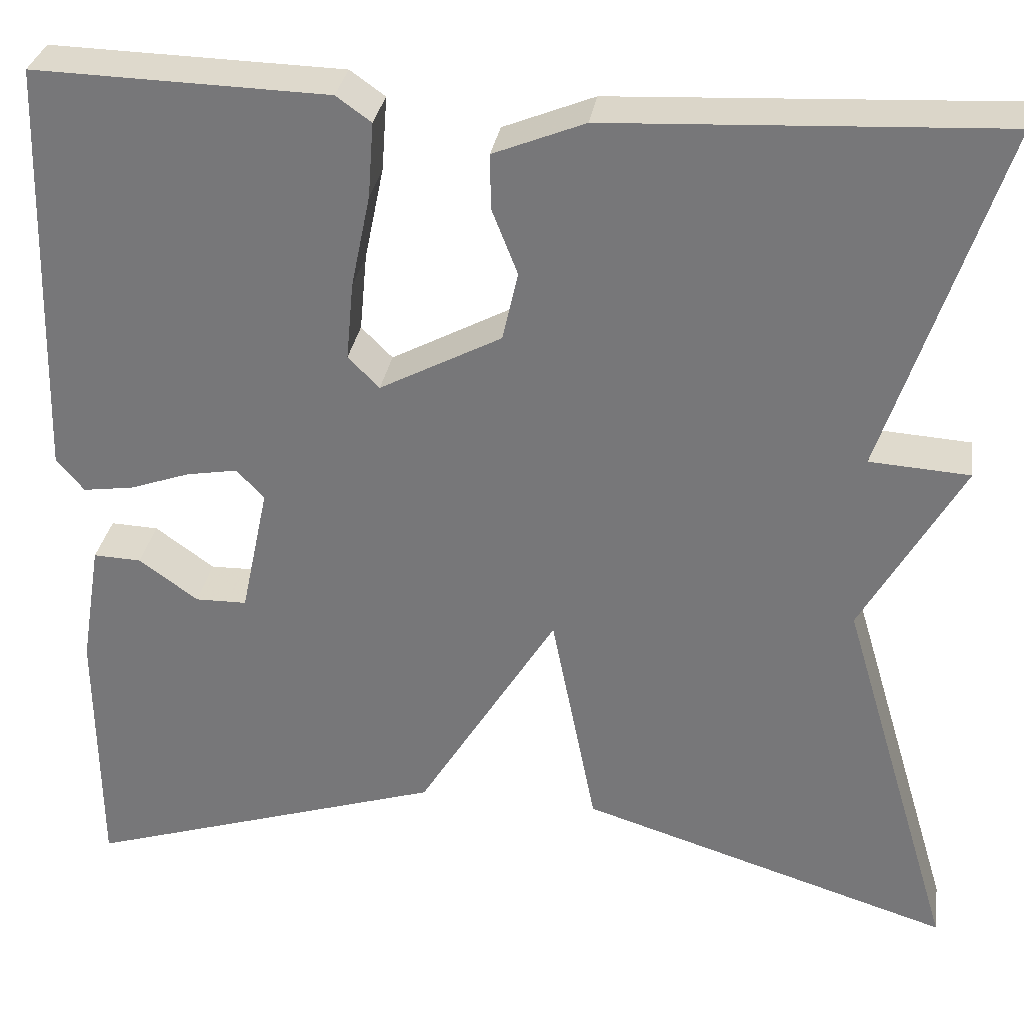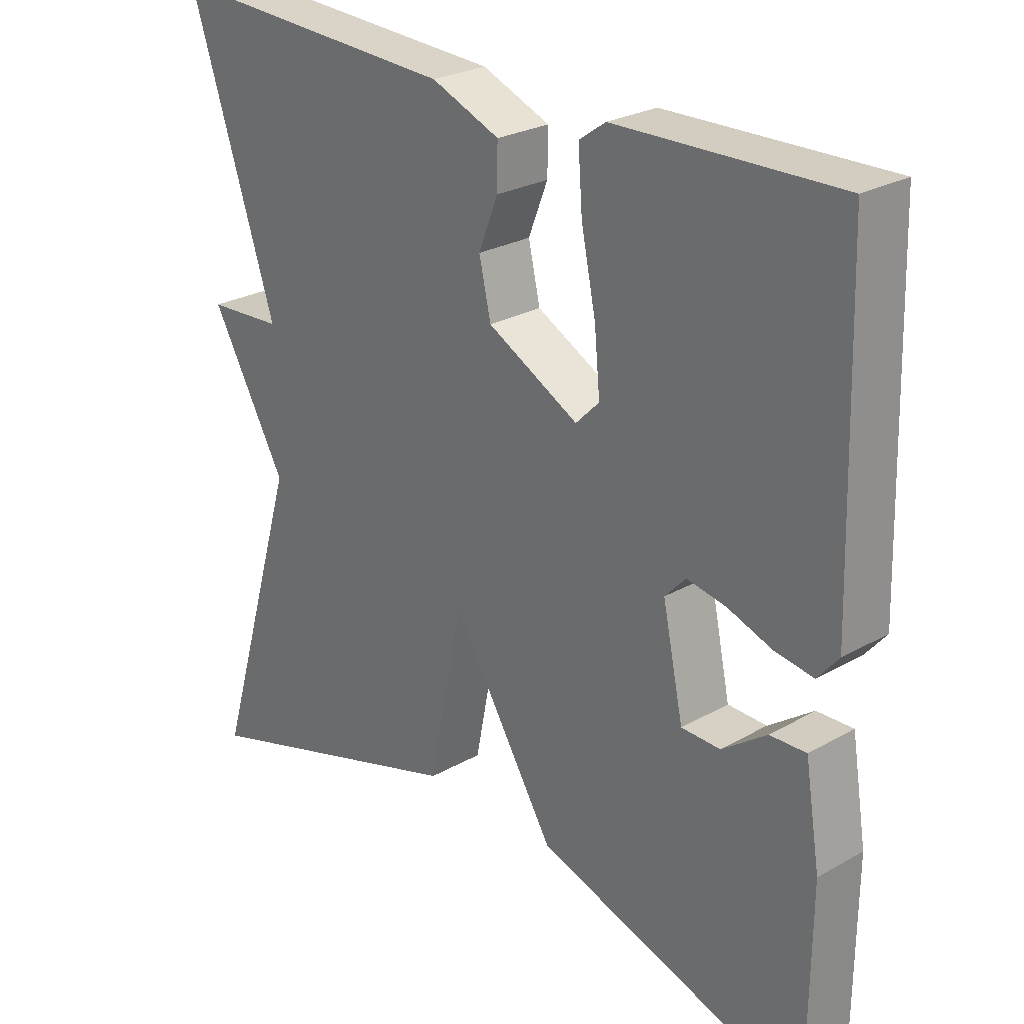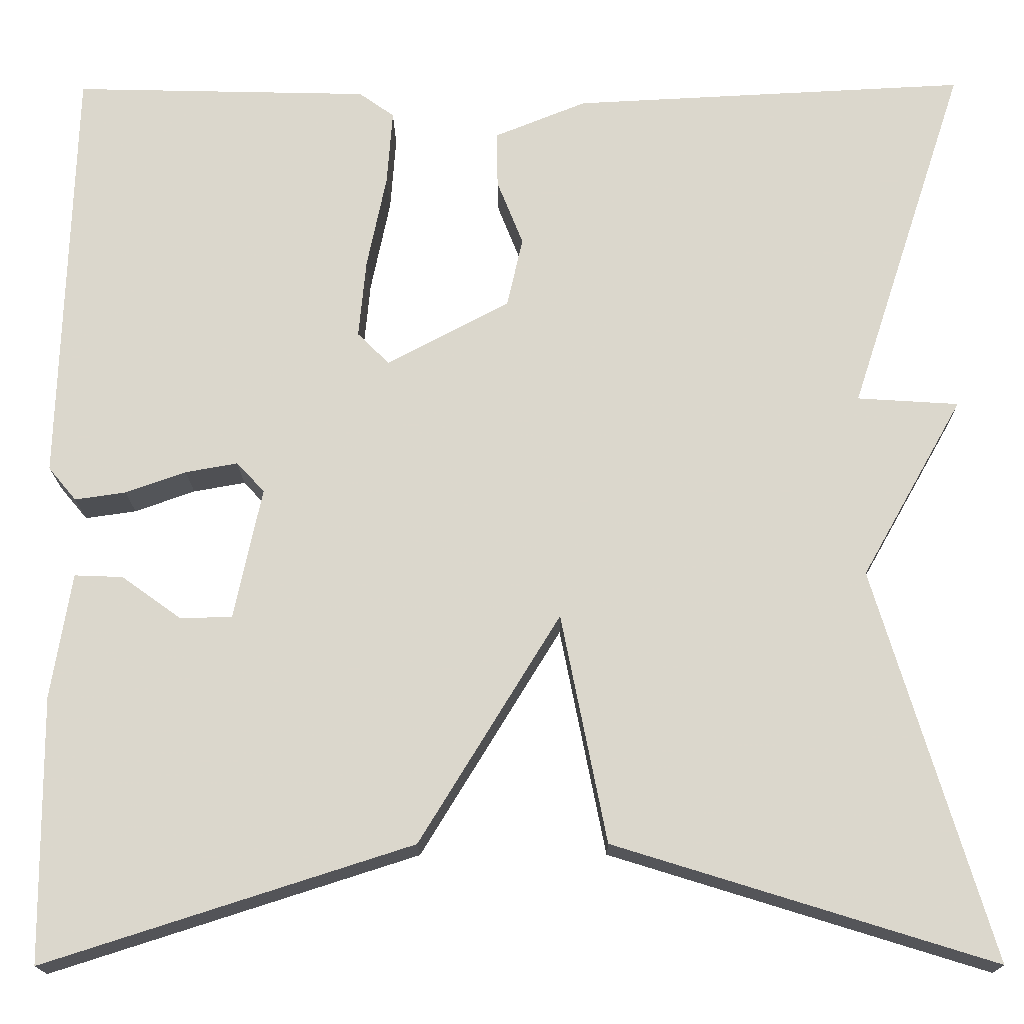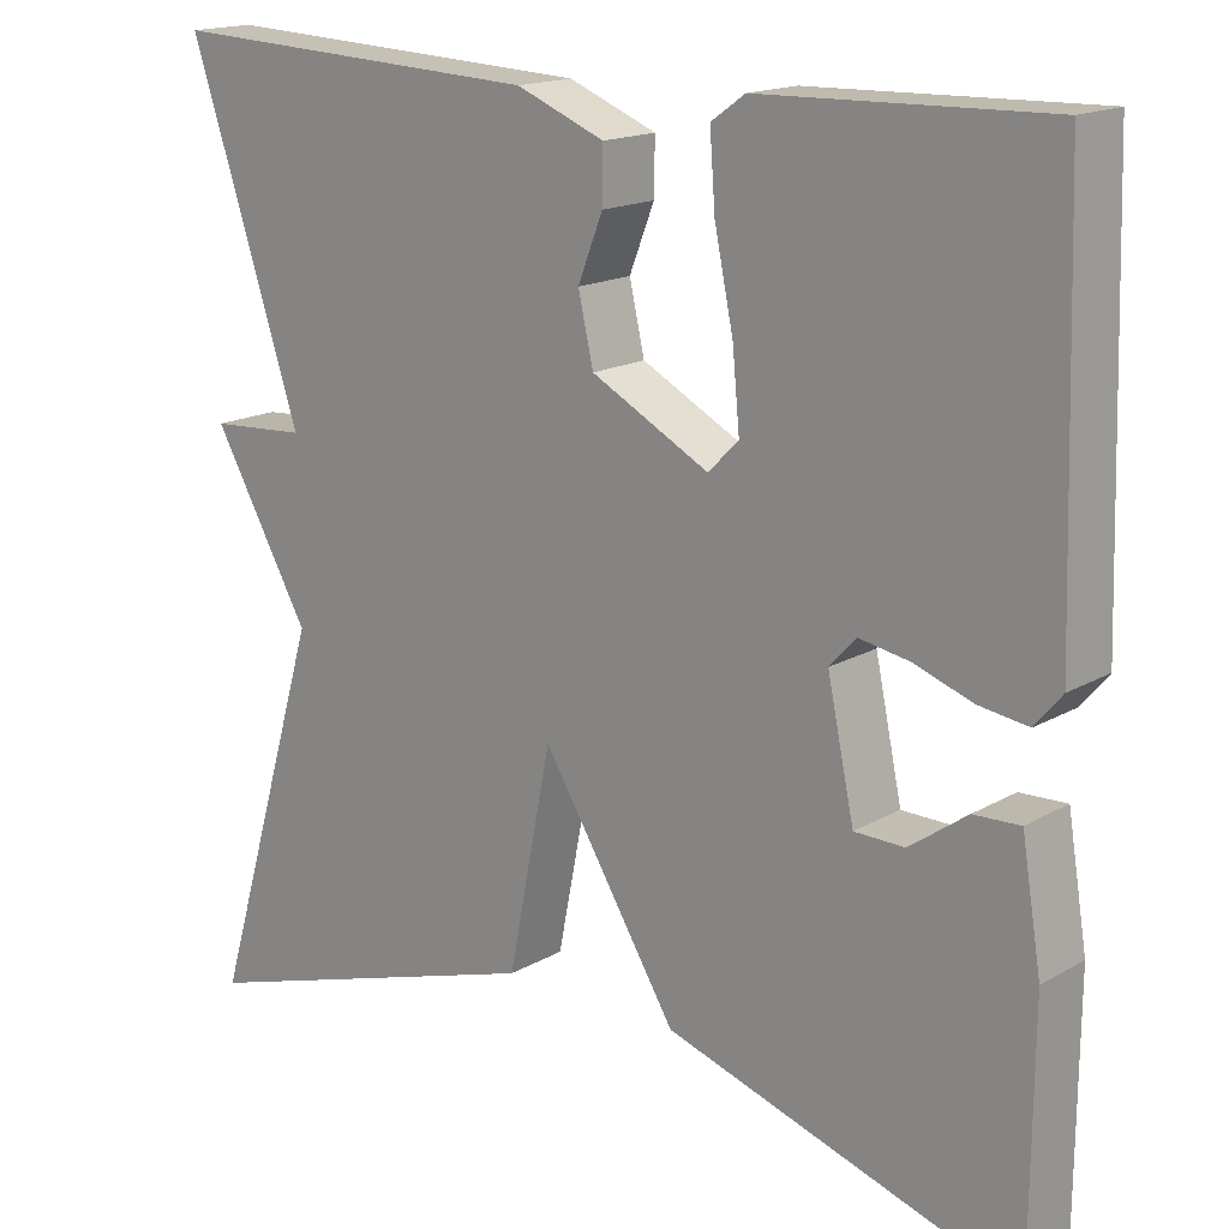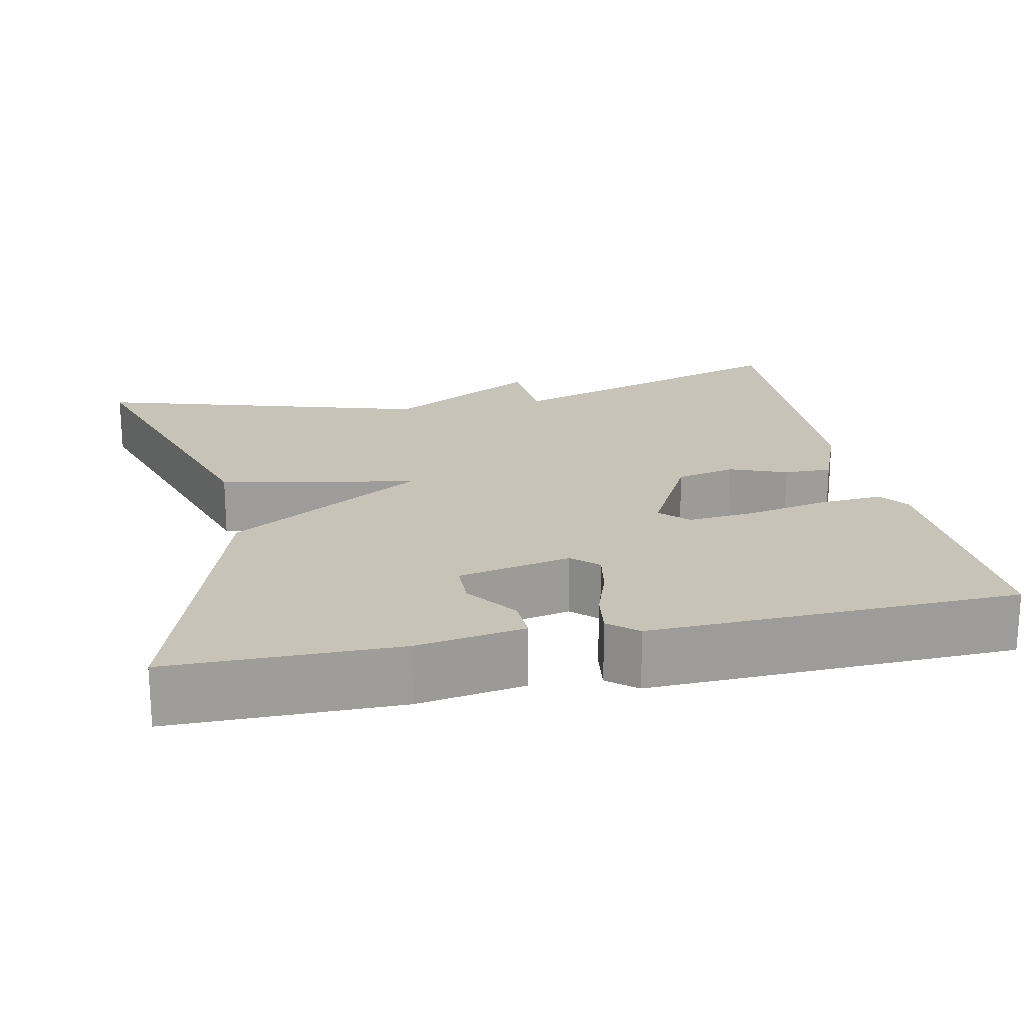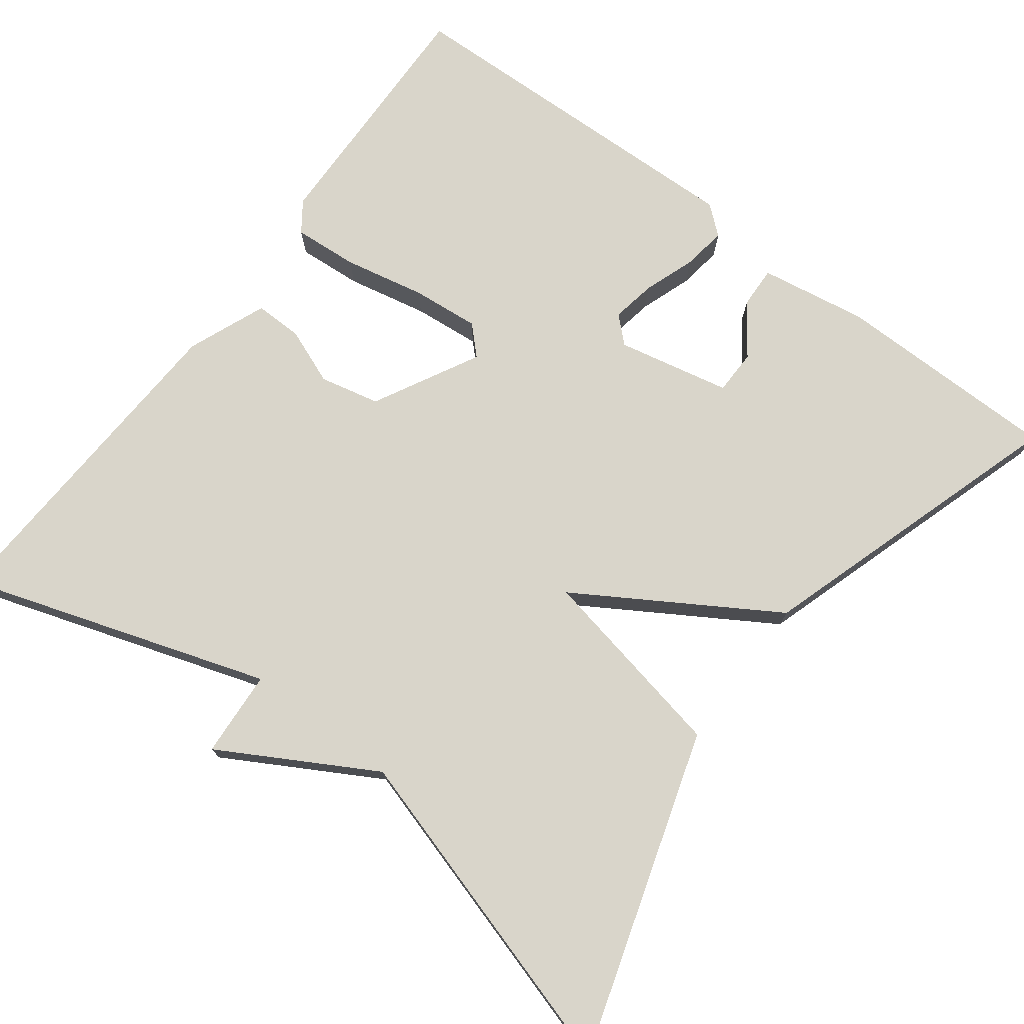
<metadata>
{"format":"obj","ext":"obj","renderer":"f3d","projection":"perspective","resolution":1024,"background":"white","views":[{"elev":31.4,"azim":8.9,"up":"+Z"},{"elev":26.0,"azim":-132.0,"up":"+Z"},{"elev":-17.1,"azim":0.6,"up":"+Z"},{"elev":16.6,"azim":-139.2,"up":"+Z"},{"elev":19.8,"azim":-101.9,"up":"+Y"},{"elev":74.7,"azim":127.0,"up":"+Y"}]}
</metadata>
<code>
v 0.5 0.07 -0.5
v 0.094 0.07 -0.374
v 0.045 0.07 -0.128
v -0.106 0.07 -0.374
v -0.5 0.07 -0.5
v -0.502 0.07 -0.216
v -0.48 0.07 -0.081
v -0.428 0.07 -0.083
v -0.364 0.07 -0.129
v -0.308 0.07 -0.128
v -0.278 0.07 0.014
v -0.308 0.07 0.046
v -0.364 0.07 0.036
v -0.429 0.07 0.013
v -0.484 0.07 0.005
v -0.514 0.07 0.041
v -0.5 0.07 0.5
v -0.181 0.07 0.492
v -0.143 0.07 0.465
v -0.149 0.07 0.384
v -0.17 0.07 0.282
v -0.178 0.07 0.197
v -0.144 0.07 0.163
v -0.012 0.07 0.233
v 0.005 0.07 0.308
v -0.023 0.07 0.379
v -0.024 0.07 0.439
v 0.075 0.07 0.479
v 0.5 0.07 0.5
v 0.375 0.07 0.119
v 0.484 0.07 0.112
v 0.375 0.07 -0.081
v 0.5 0 -0.5
v 0.094 0 -0.374
v 0.045 0 -0.128
v -0.106 0 -0.374
v -0.5 0 -0.5
v -0.502 0 -0.216
v -0.48 0 -0.081
v -0.428 0 -0.083
v -0.364 0 -0.129
v -0.308 0 -0.128
v -0.278 0 0.014
v -0.308 0 0.046
v -0.364 0 0.036
v -0.429 0 0.013
v -0.484 0 0.005
v -0.514 0 0.041
v -0.5 0 0.5
v -0.181 0 0.492
v -0.143 0 0.465
v -0.149 0 0.384
v -0.17 0 0.282
v -0.178 0 0.197
v -0.144 0 0.163
v -0.012 0 0.233
v 0.005 0 0.308
v -0.023 0 0.379
v -0.024 0 0.439
v 0.075 0 0.479
v 0.5 0 0.5
v 0.375 0 0.119
v 0.484 0 0.112
v 0.375 0 -0.081
f 30 31 32
f 28 29 30
f 27 28 30
f 26 27 30
f 25 26 30
f 24 25 30 32
f 23 24 32 1
f 19 20 21
f 18 19 21
f 17 18 21
f 16 17 21
f 15 16 21
f 14 15 21
f 13 14 21
f 12 13 21 22
f 11 12 22 23
f 7 8 9
f 6 7 9
f 5 6 9
f 4 5 9
f 3 4 9 10
f 1 2 3
f 23 1 3
f 3 10 11 23
f 64 63 62
f 62 61 60
f 62 60 59
f 62 59 58
f 62 58 57
f 64 62 57 56
f 33 64 56 55
f 53 52 51
f 53 51 50
f 53 50 49
f 53 49 48
f 53 48 47
f 53 47 46
f 53 46 45
f 54 53 45 44
f 55 54 44 43
f 41 40 39
f 41 39 38
f 41 38 37
f 41 37 36
f 42 41 36 35
f 35 34 33
f 35 33 55
f 55 43 42 35
f 1 33 34 2
f 2 34 35 3
f 3 35 36 4
f 4 36 37 5
f 5 37 38 6
f 6 38 39 7
f 7 39 40 8
f 8 40 41 9
f 9 41 42 10
f 10 42 43 11
f 11 43 44 12
f 12 44 45 13
f 13 45 46 14
f 14 46 47 15
f 15 47 48 16
f 16 48 49 17
f 17 49 50 18
f 18 50 51 19
f 19 51 52 20
f 20 52 53 21
f 21 53 54 22
f 22 54 55 23
f 23 55 56 24
f 24 56 57 25
f 25 57 58 26
f 26 58 59 27
f 27 59 60 28
f 28 60 61 29
f 29 61 62 30
f 30 62 63 31
f 31 63 64 32
f 32 64 33 1

</code>
